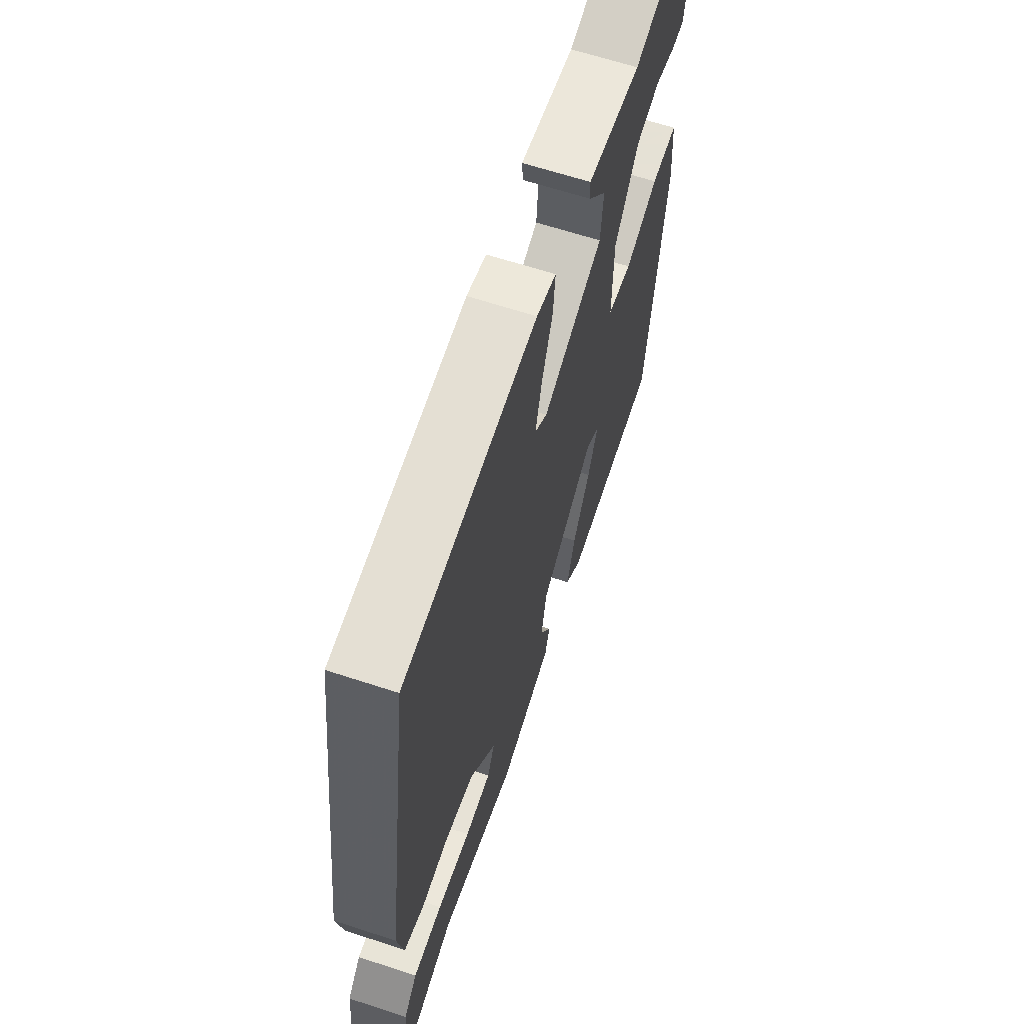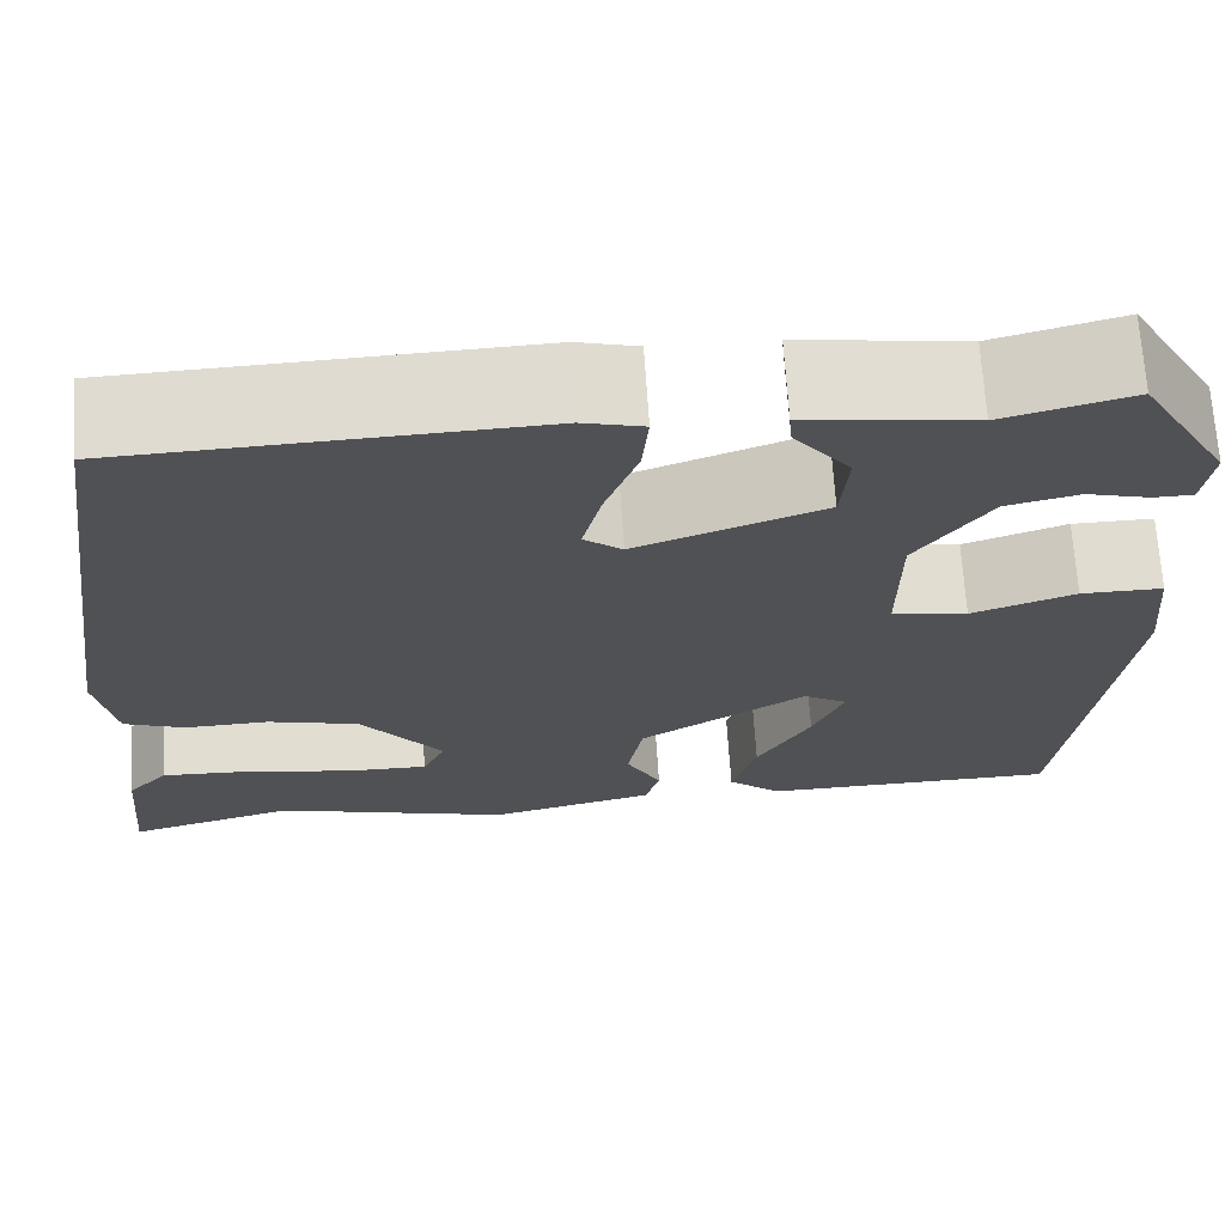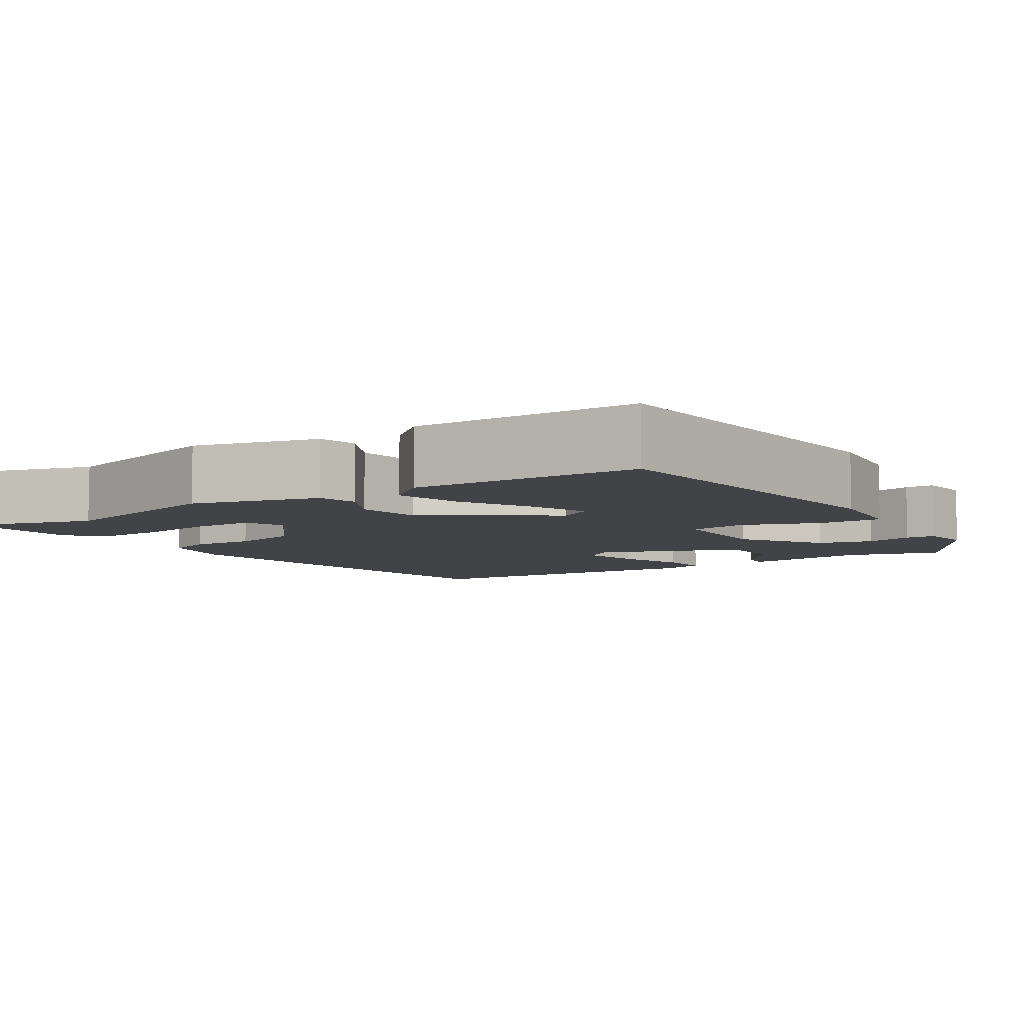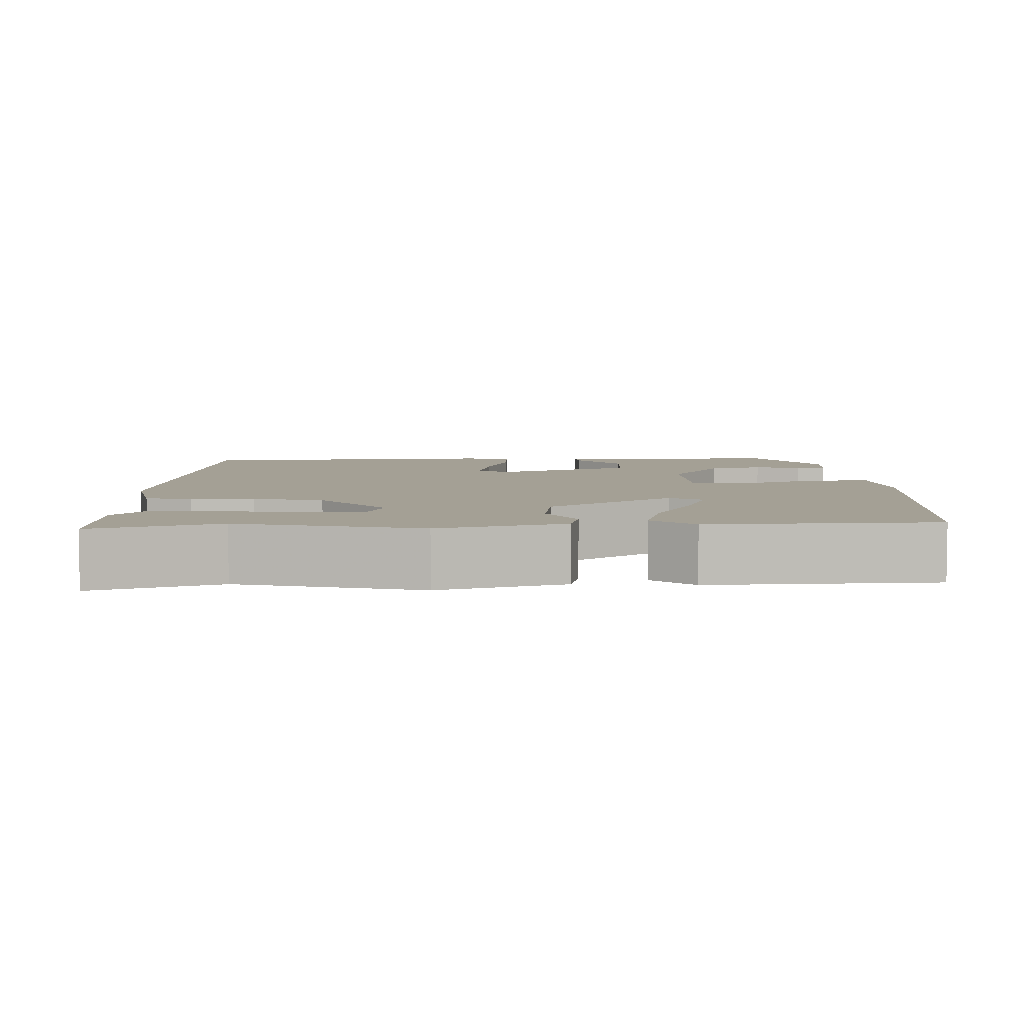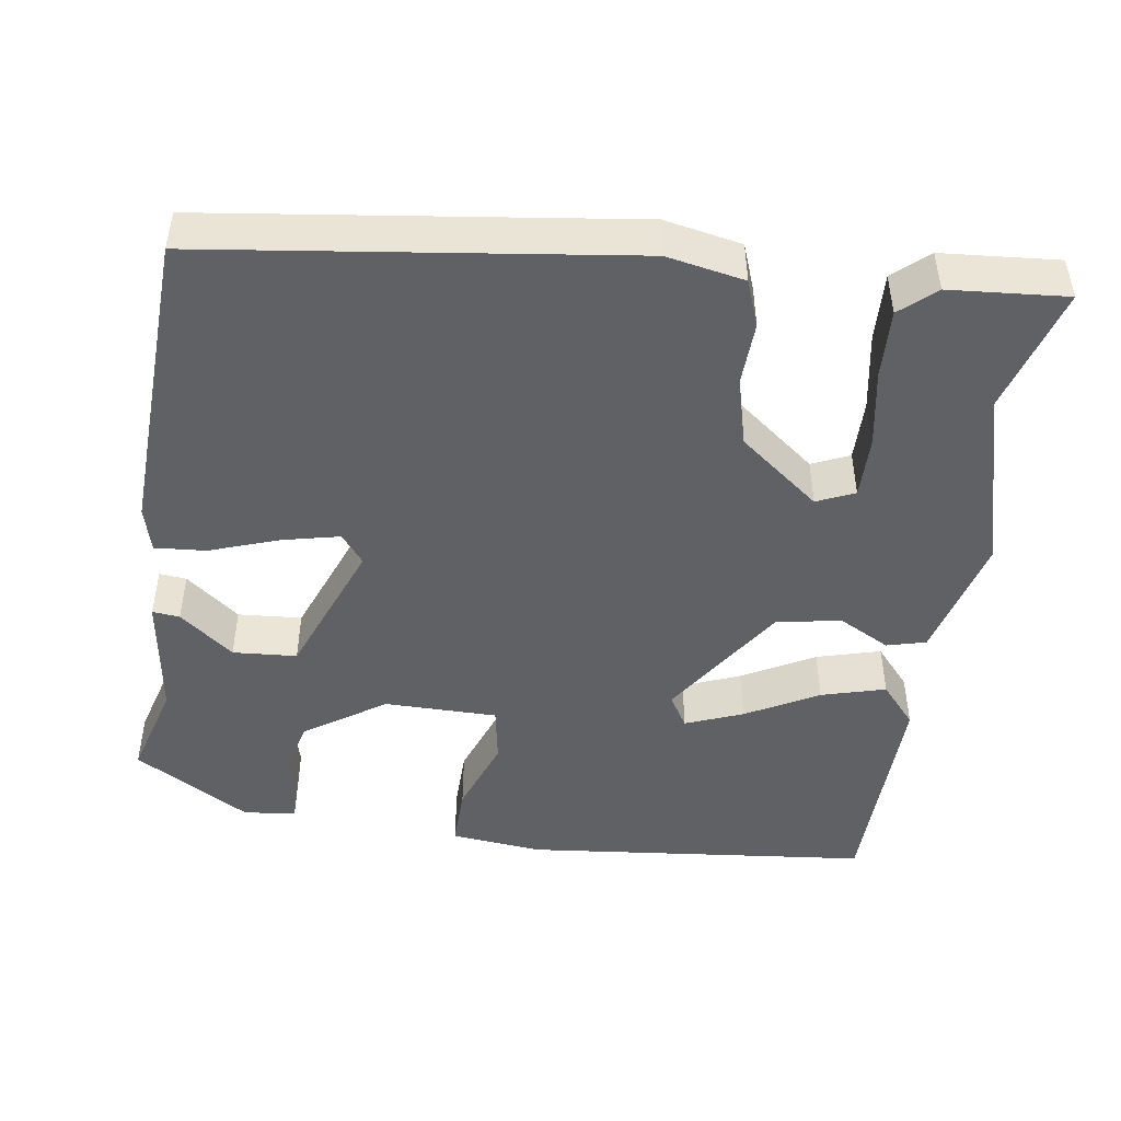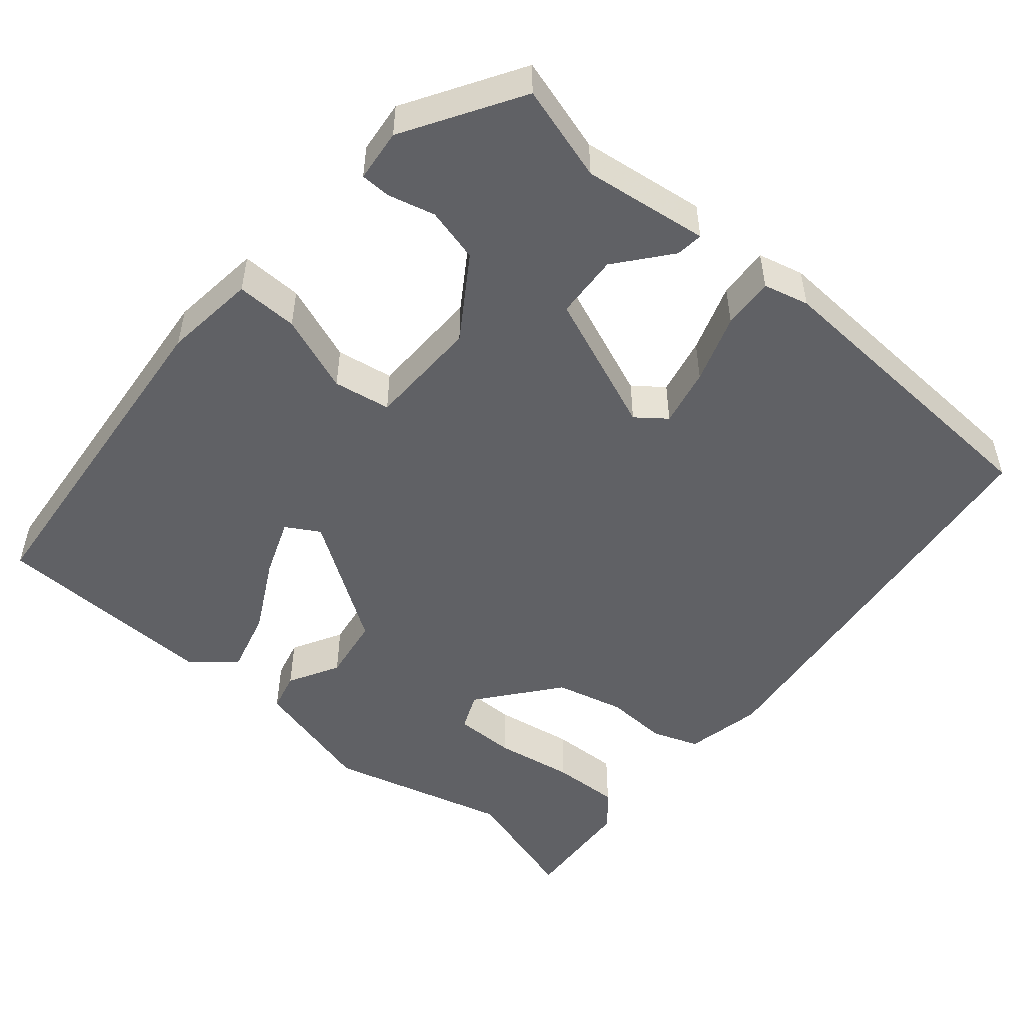
<metadata>
{"format":"obj","ext":"obj","renderer":"f3d","projection":"perspective","resolution":1024,"background":"white","views":[{"elev":64.9,"azim":108.2,"up":"+Z"},{"elev":69.4,"azim":176.2,"up":"+Z"},{"elev":-6.9,"azim":-148.1,"up":"+Y"},{"elev":5.8,"azim":176.0,"up":"+Y"},{"elev":-47.0,"azim":80.8,"up":"+Y"},{"elev":-50.4,"azim":-41.7,"up":"+Y"}]}
</metadata>
<code>
v 0.538 0.07 -0.51
v 0.375 0.07 -0.465
v 0.145 0.07 -0.532
v -0.017 0.07 -0.493
v -0.031 0.07 -0.443
v 0.003 0.07 -0.377
v -0.012 0.07 -0.294
v -0.174 0.07 -0.191
v -0.216 0.07 -0.217
v -0.186 0.07 -0.29
v -0.134 0.07 -0.382
v -0.11 0.07 -0.464
v -0.162 0.07 -0.51
v -0.452 0.07 -0.508
v -0.504 0.07 -0.065
v -0.493 0.07 0.054
v -0.414 0.07 0.054
v -0.314 0.07 0.019
v -0.241 0.07 0.033
v -0.242 0.07 0.178
v -0.313 0.07 0.28
v -0.383 0.07 0.296
v -0.443 0.07 0.279
v -0.481 0.07 0.279
v -0.49 0.07 0.346
v -0.404 0.07 0.496
v -0.281 0.07 0.463
v -0.121 0.07 0.488
v -0.124 0.07 0.453
v -0.178 0.07 0.383
v -0.171 0.07 0.301
v 0.009 0.07 0.234
v 0.046 0.07 0.264
v 0.028 0.07 0.338
v -0.004 0.07 0.425
v -0.01 0.07 0.491
v 0.048 0.07 0.507
v 0.441 0.07 0.495
v 0.519 0.07 -0.045
v 0.501 0.07 -0.145
v 0.442 0.07 -0.168
v 0.361 0.07 -0.166
v 0.273 0.07 -0.19
v 0.194 0.07 -0.294
v 0.216 0.07 -0.342
v 0.295 0.07 -0.34
v 0.396 0.07 -0.321
v 0.484 0.07 -0.316
v 0.524 0.07 -0.36
v 0.538 0 -0.51
v 0.375 0 -0.465
v 0.145 0 -0.532
v -0.017 0 -0.493
v -0.031 0 -0.443
v 0.003 0 -0.377
v -0.012 0 -0.294
v -0.174 0 -0.191
v -0.216 0 -0.217
v -0.186 0 -0.29
v -0.134 0 -0.382
v -0.11 0 -0.464
v -0.162 0 -0.51
v -0.452 0 -0.508
v -0.504 0 -0.065
v -0.493 0 0.054
v -0.414 0 0.054
v -0.314 0 0.019
v -0.241 0 0.033
v -0.242 0 0.178
v -0.313 0 0.28
v -0.383 0 0.296
v -0.443 0 0.279
v -0.481 0 0.279
v -0.49 0 0.346
v -0.404 0 0.496
v -0.281 0 0.463
v -0.121 0 0.488
v -0.124 0 0.453
v -0.178 0 0.383
v -0.171 0 0.301
v 0.009 0 0.234
v 0.046 0 0.264
v 0.028 0 0.338
v -0.004 0 0.425
v -0.01 0 0.491
v 0.048 0 0.507
v 0.441 0 0.495
v 0.519 0 -0.045
v 0.501 0 -0.145
v 0.442 0 -0.168
v 0.361 0 -0.166
v 0.273 0 -0.19
v 0.194 0 -0.294
v 0.216 0 -0.342
v 0.295 0 -0.34
v 0.396 0 -0.321
v 0.484 0 -0.316
v 0.524 0 -0.36
f 49 1 2
f 48 49 2
f 47 48 2
f 46 47 2
f 4 5 6
f 3 4 6
f 2 3 6
f 46 2 6
f 45 46 6
f 44 45 6 7
f 43 44 7 8
f 42 43 8
f 40 41 42
f 39 40 42
f 38 39 42
f 37 38 42
f 36 37 42
f 35 36 42
f 34 35 42
f 33 34 42
f 32 33 42 8
f 31 32 8 9
f 30 31 9
f 27 28 29 30
f 26 27 30
f 25 26 30
f 24 25 30
f 23 24 30
f 22 23 30
f 21 22 30
f 20 21 30
f 19 20 30 9
f 18 19 9
f 17 18 9 10
f 15 16 17
f 14 15 17
f 13 14 17
f 12 13 17
f 11 12 17
f 10 11 17
f 51 50 98
f 51 98 97
f 51 97 96
f 51 96 95
f 55 54 53
f 55 53 52
f 55 52 51
f 55 51 95
f 55 95 94
f 56 55 94 93
f 57 56 93 92
f 57 92 91
f 91 90 89
f 91 89 88
f 91 88 87
f 91 87 86
f 91 86 85
f 91 85 84
f 91 84 83
f 91 83 82
f 57 91 82 81
f 58 57 81 80
f 58 80 79
f 79 78 77 76
f 79 76 75
f 79 75 74
f 79 74 73
f 79 73 72
f 79 72 71
f 79 71 70
f 79 70 69
f 58 79 69 68
f 58 68 67
f 59 58 67 66
f 66 65 64
f 66 64 63
f 66 63 62
f 66 62 61
f 66 61 60
f 66 60 59
f 1 50 51 2
f 2 51 52 3
f 3 52 53 4
f 4 53 54 5
f 5 54 55 6
f 6 55 56 7
f 7 56 57 8
f 8 57 58 9
f 9 58 59 10
f 10 59 60 11
f 11 60 61 12
f 12 61 62 13
f 13 62 63 14
f 14 63 64 15
f 15 64 65 16
f 16 65 66 17
f 17 66 67 18
f 18 67 68 19
f 19 68 69 20
f 20 69 70 21
f 21 70 71 22
f 22 71 72 23
f 23 72 73 24
f 24 73 74 25
f 25 74 75 26
f 26 75 76 27
f 27 76 77 28
f 28 77 78 29
f 29 78 79 30
f 30 79 80 31
f 31 80 81 32
f 32 81 82 33
f 33 82 83 34
f 34 83 84 35
f 35 84 85 36
f 36 85 86 37
f 37 86 87 38
f 38 87 88 39
f 39 88 89 40
f 40 89 90 41
f 41 90 91 42
f 42 91 92 43
f 43 92 93 44
f 44 93 94 45
f 45 94 95 46
f 46 95 96 47
f 47 96 97 48
f 48 97 98 49
f 49 98 50 1

</code>
